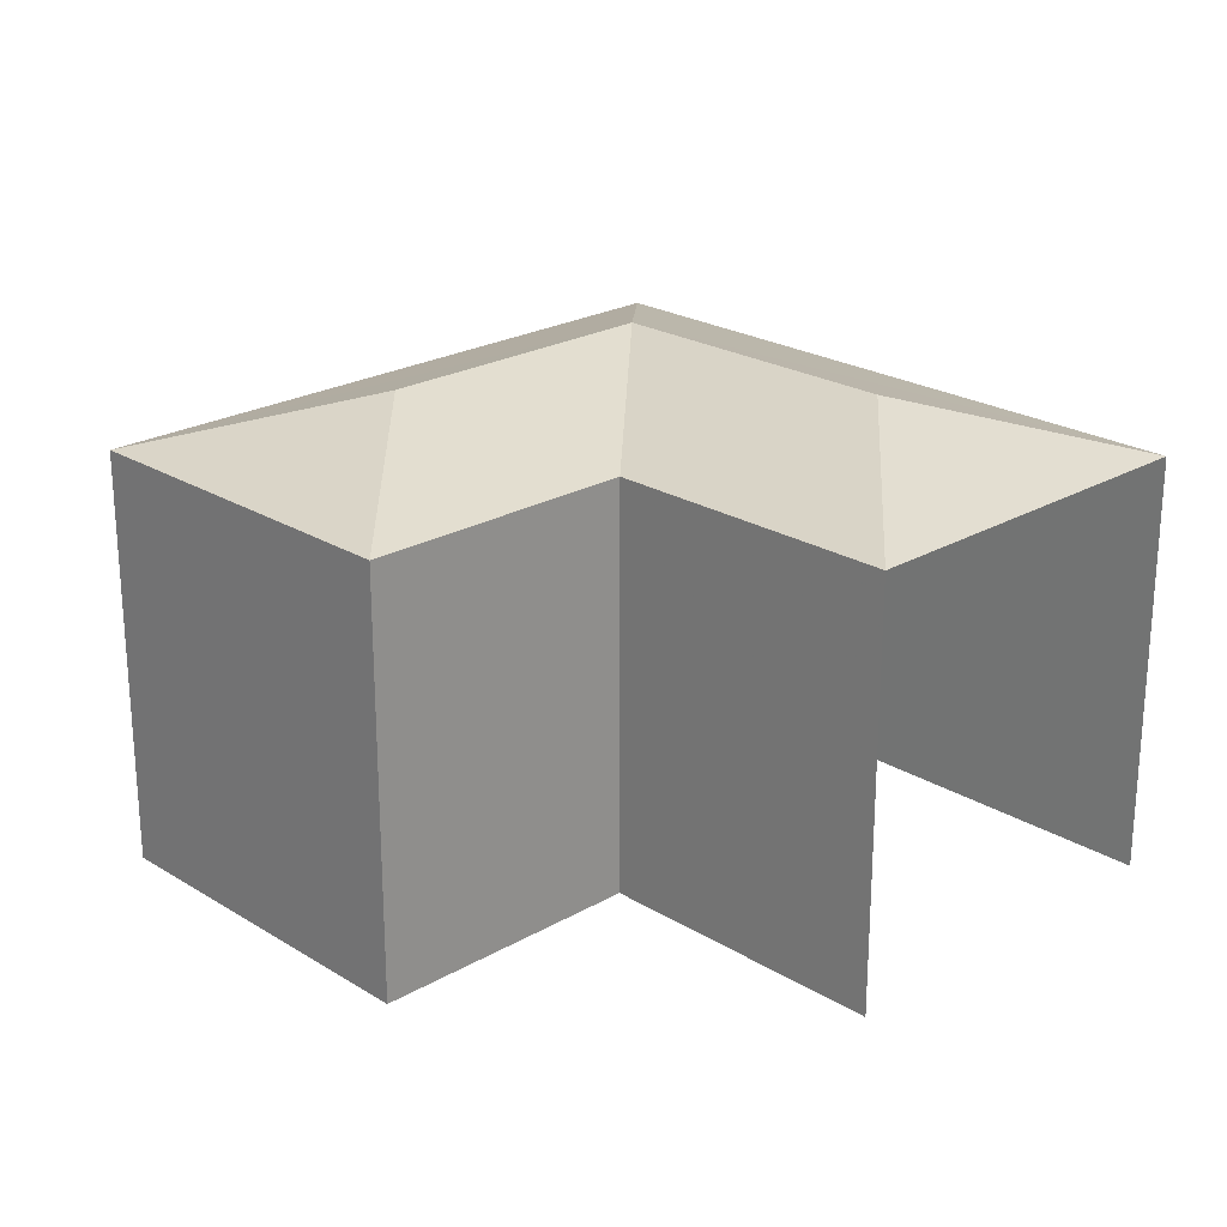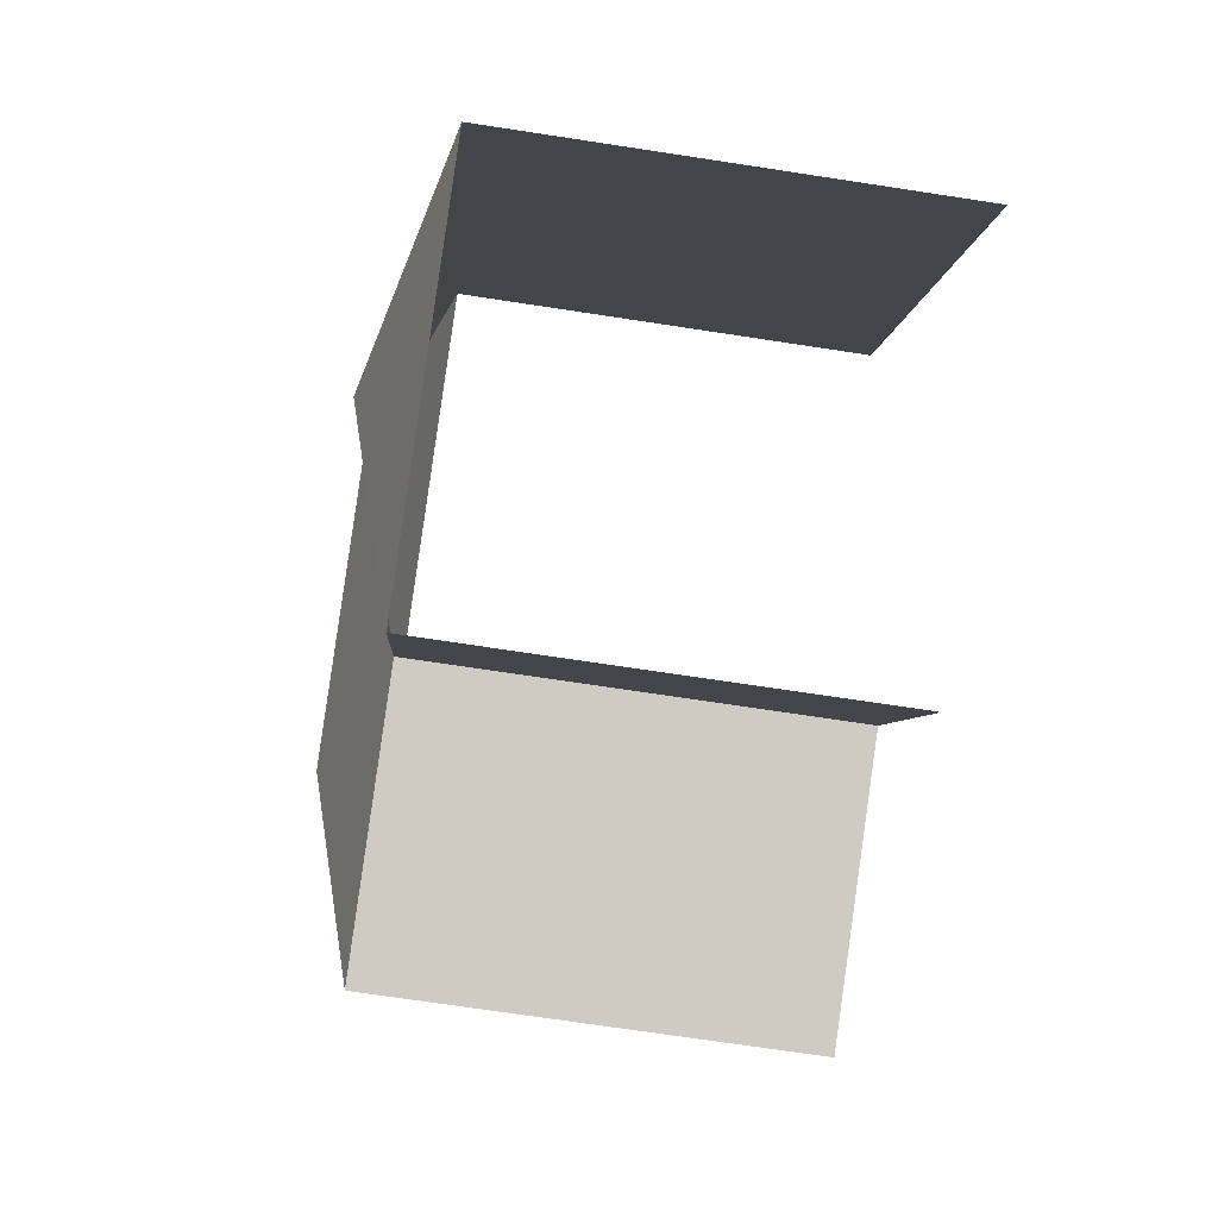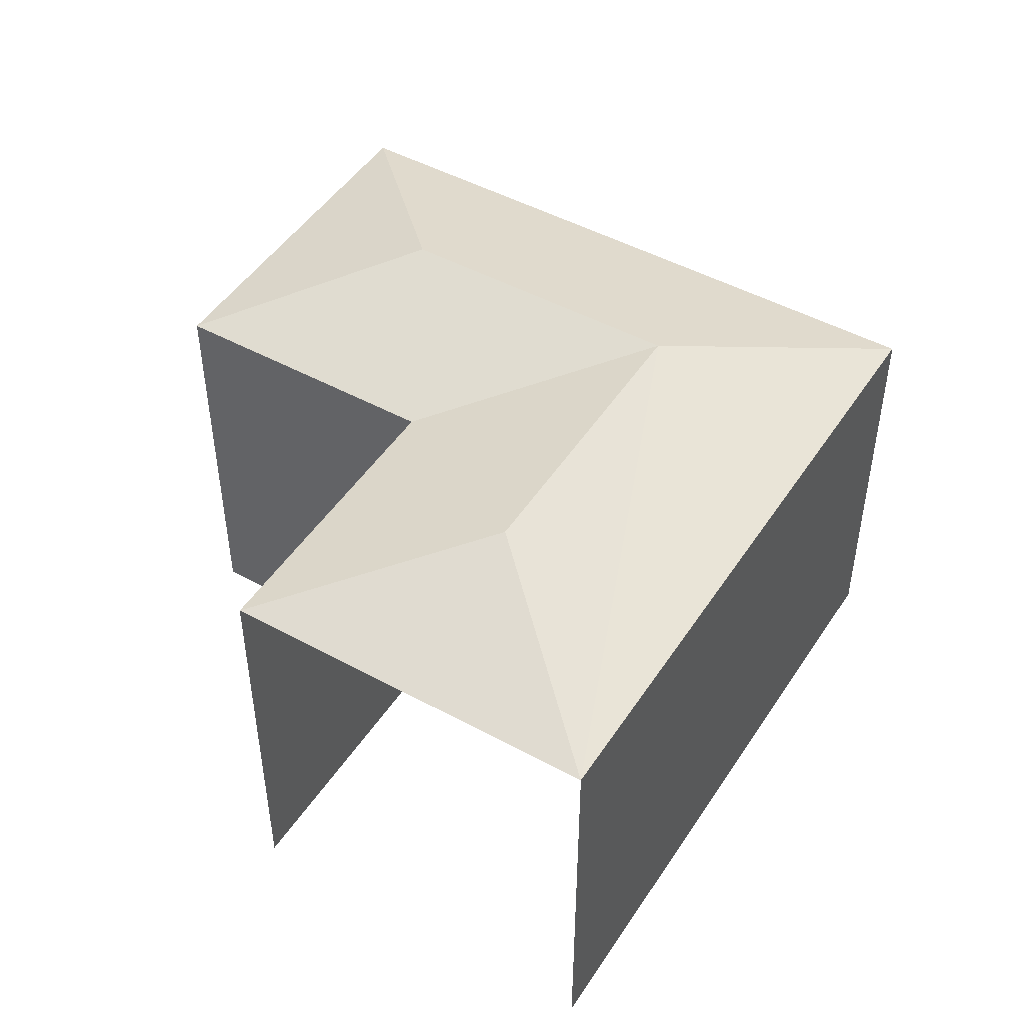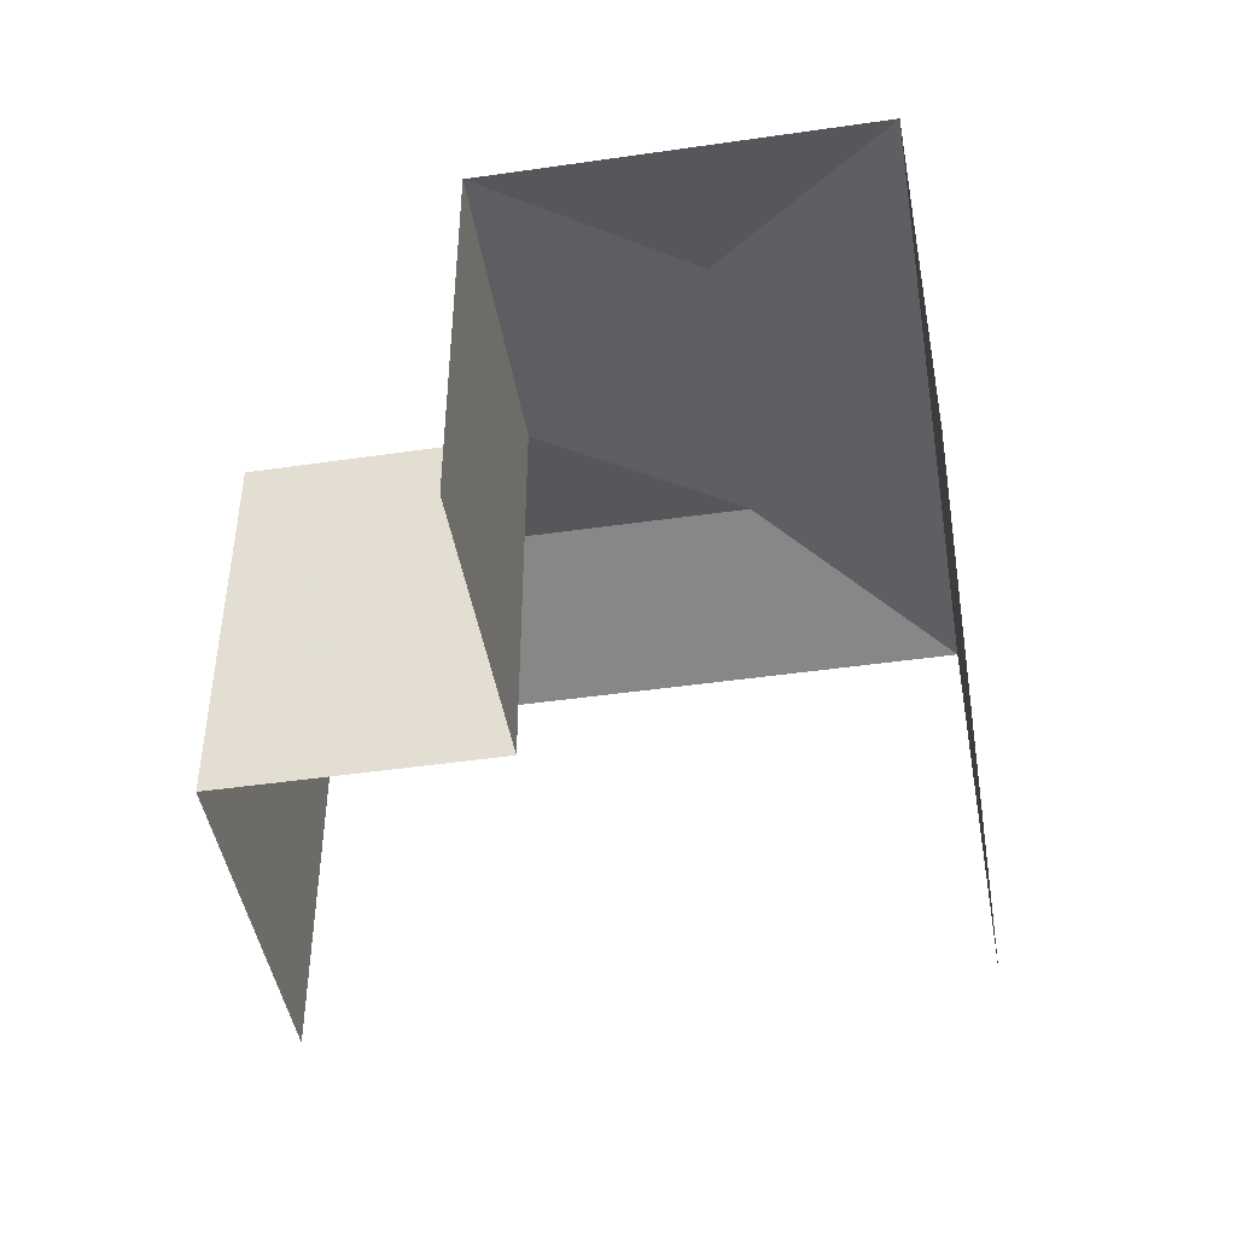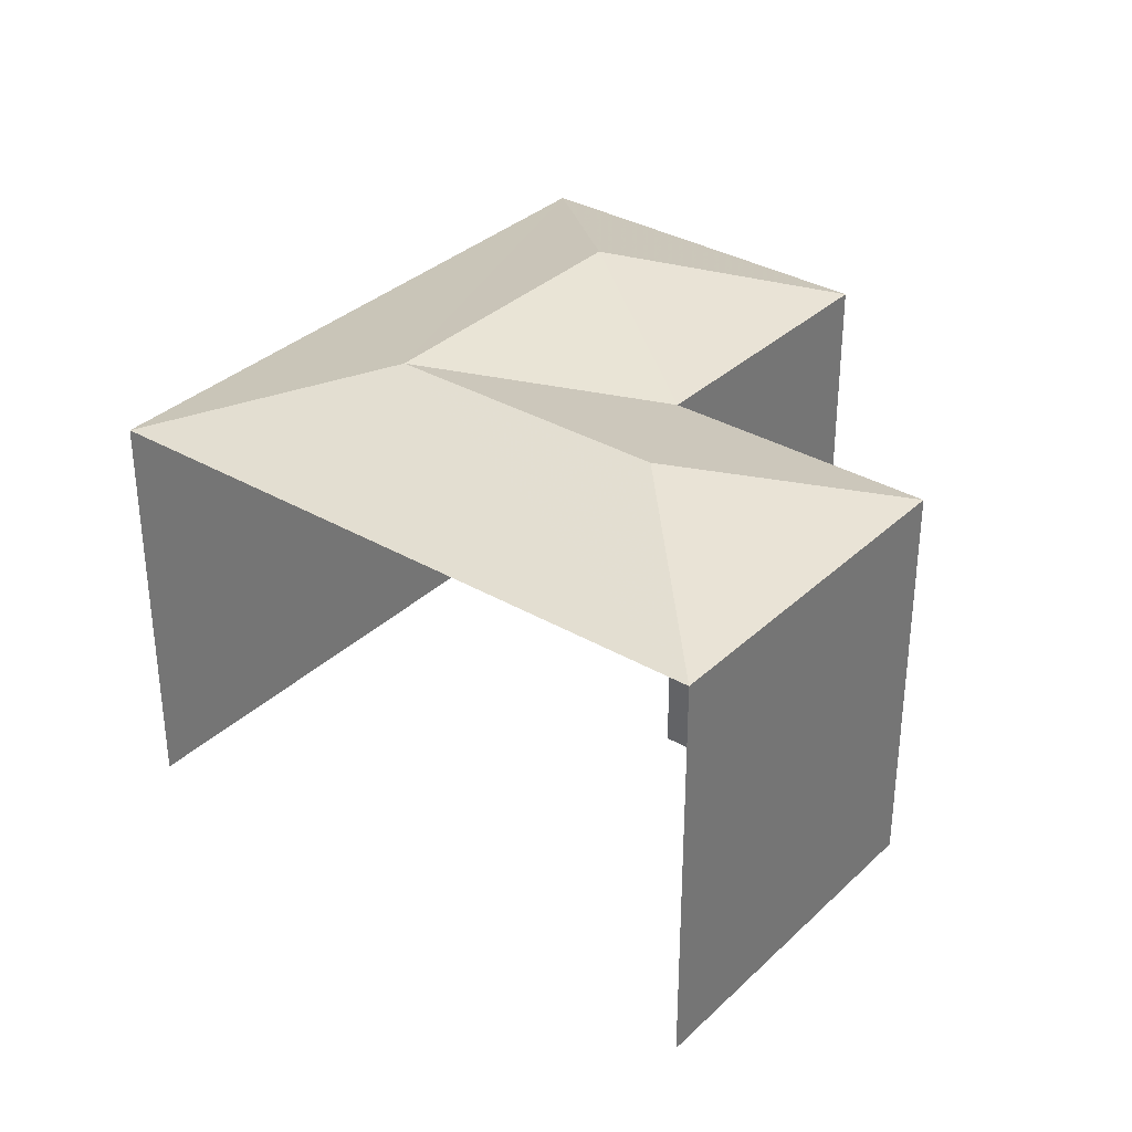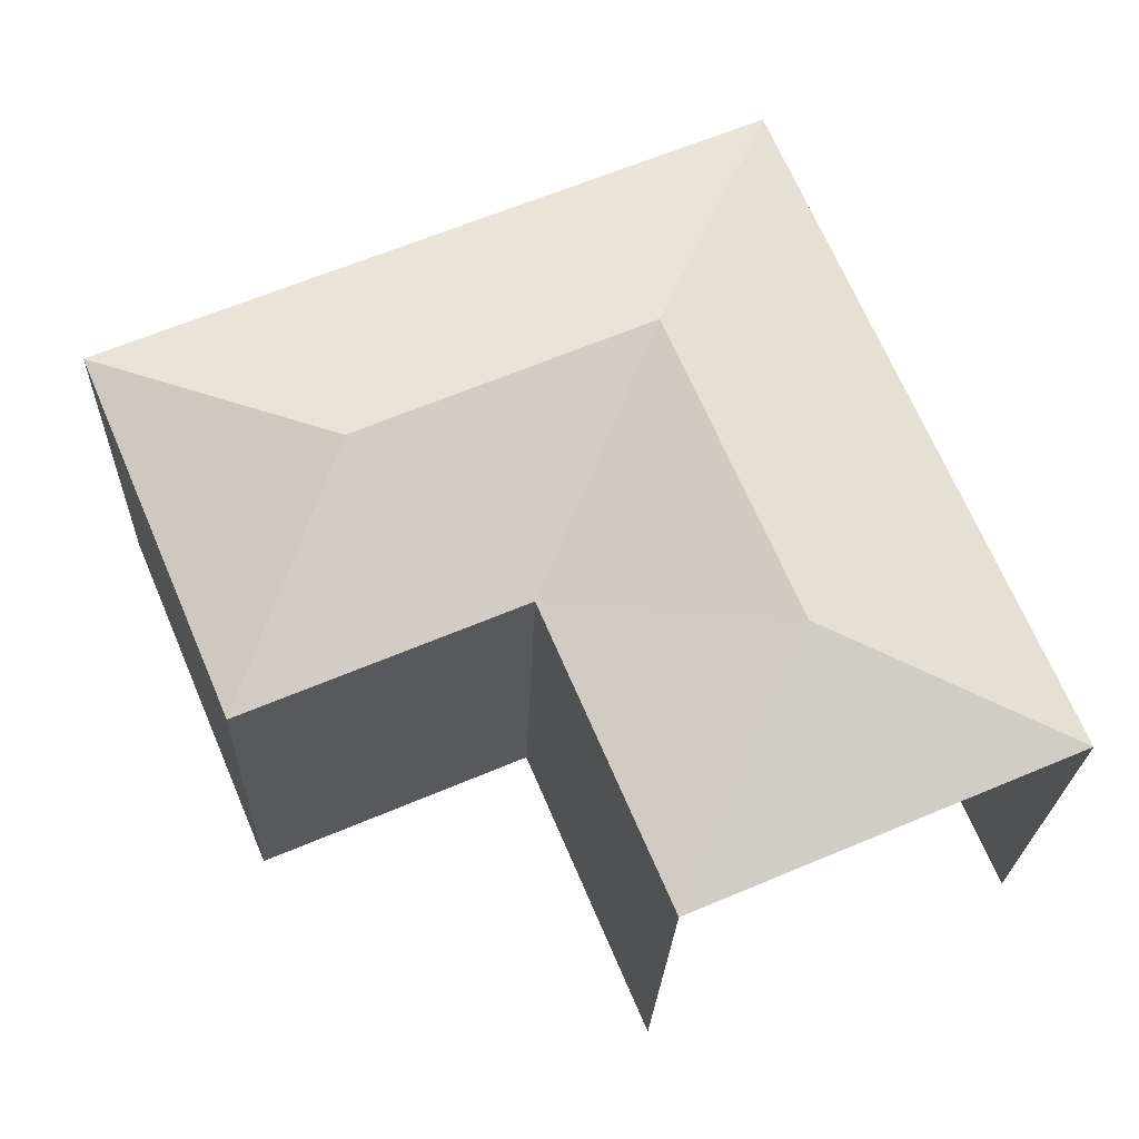
<metadata>
{"format":"obj","ext":"obj","renderer":"f3d","projection":"perspective","resolution":1024,"background":"white","views":[{"elev":23.2,"azim":-21.1,"up":"+Z"},{"elev":-71.6,"azim":81.3,"up":"+Y"},{"elev":47.8,"azim":54.7,"up":"+Z"},{"elev":-45.3,"azim":32.6,"up":"+Z"},{"elev":33.8,"azim":-118.4,"up":"+Z"},{"elev":-23.0,"azim":-1.9,"up":"+Y"}]}
</metadata>
<code>
v -2.252e+05 -1.279e+05 12.96
v -2.252e+05 -1.279e+05 12.96
v -2.252e+05 -1.279e+05 12.96
v -2.252e+05 -1.279e+05 12.96
v -2.252e+05 -1.279e+05 12.96
v -2.252e+05 -1.279e+05 12.96
v -2.252e+05 -1.279e+05 20.45
v -2.252e+05 -1.279e+05 19.52
v -2.252e+05 -1.279e+05 19.52
v -2.252e+05 -1.279e+05 19.52
v -2.252e+05 -1.279e+05 20.45
v -2.252e+05 -1.279e+05 19.52
v -2.252e+05 -1.279e+05 20.45
v -2.252e+05 -1.279e+05 19.52
v -2.252e+05 -1.279e+05 19.52
f 1 2 3
f 3 2 4
f 1 5 2
f 4 2 6
f 8 5 1
f 9 8 1
f 3 15 14
f 3 4 15
f 7 8 9
f 10 11 12
f 10 13 11
f 13 14 15
f 11 13 15
f 13 9 14
f 13 7 9
f 10 8 7
f 13 10 7
f 11 15 12
f 14 1 3
f 14 9 1
f 6 10 12
f 6 2 10
f 10 2 5
f 8 10 5
f 15 4 6
f 12 15 6

</code>
